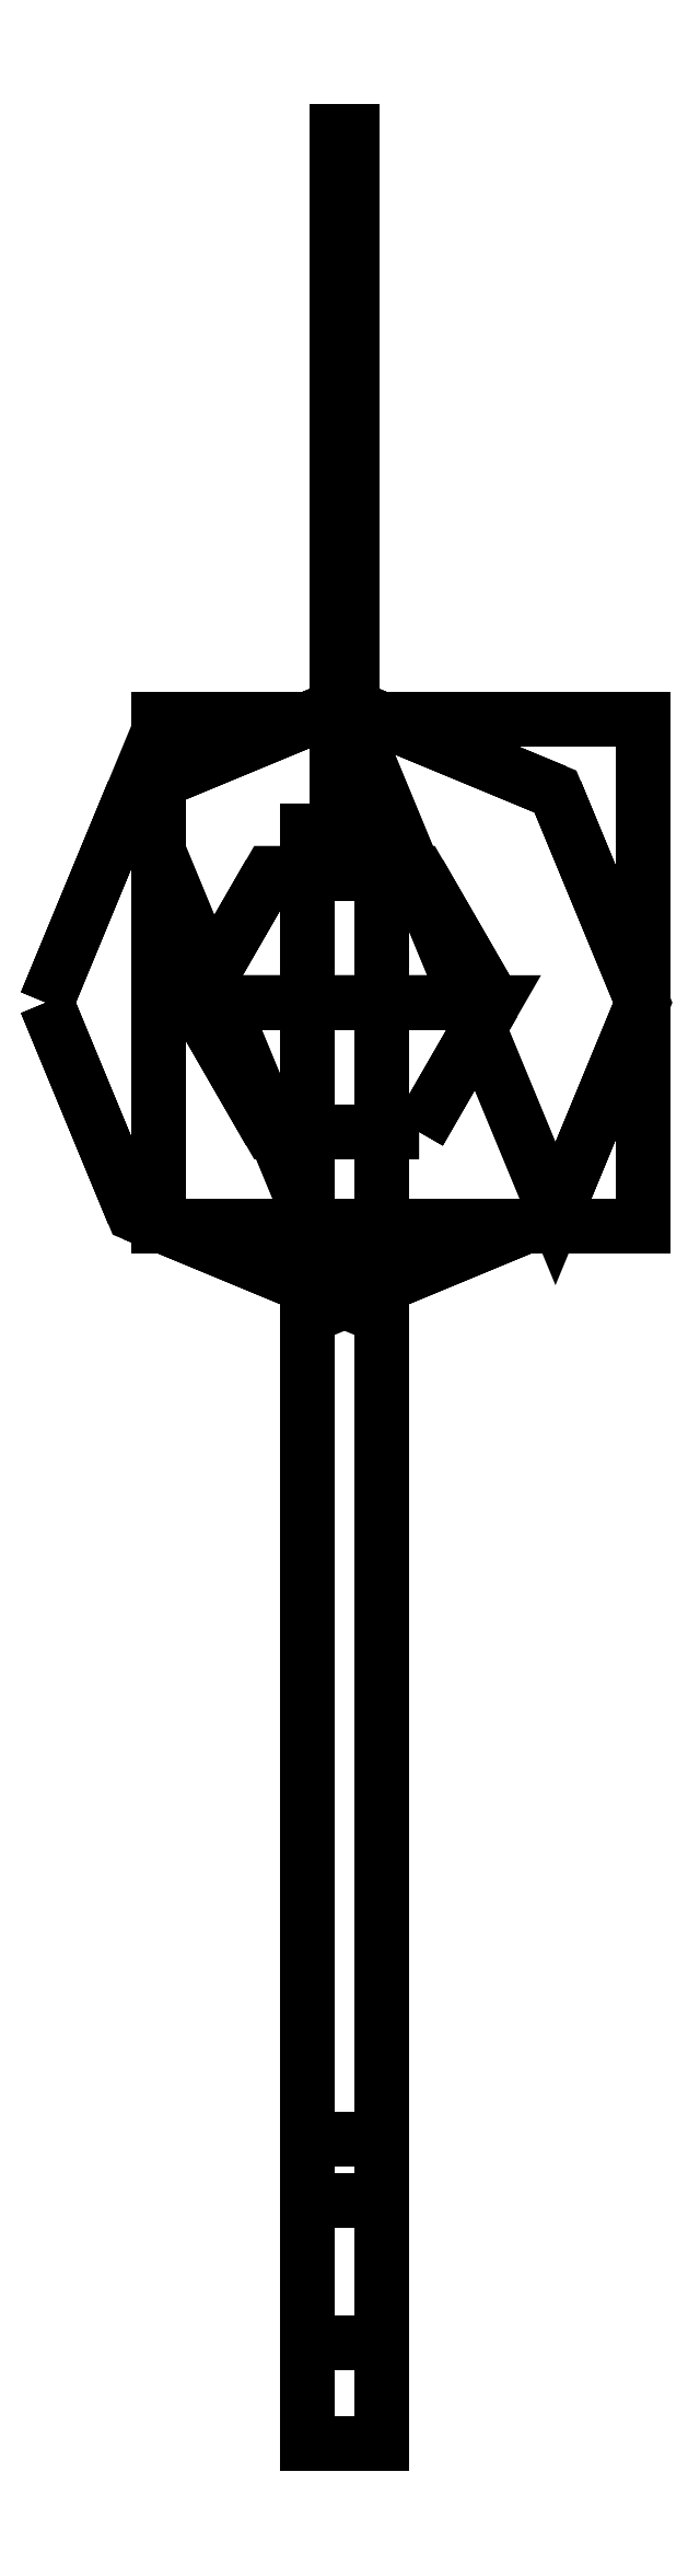
<metadata>
{"format":"dxf","ext":"dxf","renderer":"ezdxf+matplotlib","layout":"modelspace","background":"white","min_lineweight":24,"dpi":150}
</metadata>
<code>
0
SECTION
2
ENTITIES
0
3DFACE
8
0
10
0.2
20
0
30
0.1
11
0.1
21
0.1732
31
0.1
12
0.1
22
0.1732
32
10
13
0.2
23
0
33
10
0
3DFACE
8
0
10
0.1
20
0.1732
30
0.1
11
-0.1
21
0.1732
31
0.1
12
-0.1
22
0.1732
32
10
13
0.1
23
0.1732
33
10
0
3DFACE
8
0
10
-0.1
20
0.1732
30
0.1
11
-0.2
21
0
31
0.1
12
-0.2
22
0
32
10
13
-0.1
23
0.1732
33
10
0
3DFACE
8
0
10
-0.2
20
0
30
0.1
11
-0.1
21
-0.1732
31
0.1
12
-0.1
22
-0.1732
32
10
13
-0.2
23
0
33
10
0
3DFACE
8
0
10
-0.1
20
-0.1732
30
0.1
11
0.1
21
-0.1732
31
0.1
12
0.1
22
-0.1732
32
10
13
-0.1
23
-0.1732
33
10
0
3DFACE
8
0
10
0.1
20
-0.1732
30
0.1
11
0.2
21
0
31
0.1
12
0.2
22
0
32
10
13
0.1
23
-0.1732
33
10
0
3DFACE
8
0
10
-0.05
20
0.23
30
9.85
11
-0.05
21
-1.523
31
9.85
12
-0.05
22
-1.523
32
10.15
13
-0.05
23
0.23
33
10.15
0
3DFACE
8
0
10
0.05
20
-1.523
30
10.15
11
0.05
21
-1.523
31
9.85
12
0.05
22
0.23
32
9.85
13
0.05
23
0.23
33
10.15
0
3DFACE
8
0
10
-0.05
20
0.23
30
10.15
11
-0.05
21
-1.523
31
10.15
12
0.05
22
-1.523
32
10.15
13
0.05
23
0.23
33
10.15
0
3DFACE
8
0
10
0.05
20
0.23
30
10.15
11
0.05
21
0.23
31
9.85
12
-0.05
22
0.23
32
9.85
13
-0.05
23
0.23
33
10.15
0
3DFACE
8
0
10
0.05
20
0.23
30
9.85
11
0.05
21
-1.523
31
9.85
12
-0.05
22
-1.523
32
9.85
13
-0.05
23
0.23
33
9.85
0
3DFACE
8
0
10
0.01
20
0.23
30
10.05
11
0.01
21
0.23
31
9.95
12
0.01
22
0.9934
32
9.95
13
0.01
23
0.9934
33
10.05
0
3DFACE
8
0
10
-0.01
20
0.9934
30
9.95
11
-0.01
21
0.23
31
9.95
12
-0.01
22
0.23
32
10.05
13
-0.01
23
0.9934
33
10.05
0
3DFACE
8
0
10
-0.01
20
0.9934
30
10.05
11
-0.01
21
0.23
31
10.05
12
0.01
22
0.23
32
10.05
13
0.01
23
0.9934
33
10.05
0
3DFACE
8
0
10
0.01
20
0.9934
30
9.95
11
0.01
21
0.23
31
9.95
12
-0.01
22
0.23
32
9.95
13
-0.01
23
0.9934
33
9.95
0
3DFACE
8
0
10
0.02
20
0.21
30
0.1
11
0
21
0.23
31
0.1
12
0
22
0.23
32
10
13
0.02
23
0.21
33
10
0
3DFACE
8
0
10
0
20
0.23
30
0.1
11
-0.02
21
0.21
31
0.1
12
-0.02
22
0.21
32
10
13
0
23
0.23
33
10
0
3DFACE
8
0
10
-0.02
20
0.21
30
0.1
11
0
21
0.19
31
0.1
12
0
22
0.19
32
10
13
-0.02
23
0.21
33
10
0
3DFACE
8
0
10
0
20
0.19
30
0.1
11
0.02
21
0.21
31
0.1
12
0.02
22
0.21
32
10
13
0
23
0.19
33
10
0
3DFACE
8
0
10
0.05
20
-1.931
30
10.1
11
0.05
21
-1.796
31
10.23
12
-0.05
22
-1.796
32
10.23
13
-0.05
23
-1.931
33
10.1
0
3DFACE
8
0
10
0.05
20
-1.796
30
10.23
11
0.05
21
-1.604
31
10.23
12
-0.05
22
-1.604
32
10.23
13
-0.05
23
-1.796
33
10.23
0
3DFACE
8
0
10
0.05
20
-1.604
30
10.23
11
0.05
21
-1.523
31
10.15
12
-0.05
22
-1.523
32
10.15
13
-0.05
23
-1.604
33
10.23
0
3DFACE
8
0
10
0.05
20
-1.523
30
9.85
11
0.05
21
-1.604
31
9.769
12
-0.05
22
-1.604
32
9.769
13
-0.05
23
-1.523
33
9.85
0
3DFACE
8
0
10
0.05
20
-1.604
30
9.769
11
0.05
21
-1.796
31
9.769
12
-0.05
22
-1.796
32
9.769
13
-0.05
23
-1.604
33
9.769
0
3DFACE
8
0
10
0.05
20
-1.796
30
9.769
11
0.05
21
-1.931
31
9.904
12
-0.05
22
-1.931
32
9.904
13
-0.05
23
-1.796
33
9.769
0
3DFACE
8
0
10
0.05
20
-1.931
30
9.904
11
0.05
21
-1.931
31
10.1
12
-0.05
22
-1.931
32
10.1
13
-0.05
23
-1.931
33
9.904
0
3DFACE
8
0
10
0.01
20
0.9934
30
10.05
11
0.01
21
1.08
31
10.1
12
-0.01
22
1.08
32
10.1
13
-0.01
23
0.9934
33
10.05
0
3DFACE
8
0
10
0.01
20
1.08
30
10.1
11
0.01
21
1.167
31
10.05
12
-0.01
22
1.167
32
10.05
13
-0.01
23
1.08
33
10.1
0
3DFACE
8
0
10
0.01
20
1.167
30
10.05
11
0.01
21
1.167
31
9.95
12
-0.01
22
1.167
32
9.95
13
-0.01
23
1.167
33
10.05
0
3DFACE
8
0
10
0.01
20
1.167
30
9.95
11
0.01
21
1.08
31
9.9
12
-0.01
22
1.08
32
9.9
13
-0.01
23
1.167
33
9.95
0
3DFACE
8
0
10
0.01
20
1.08
30
9.9
11
0.01
21
0.9934
31
9.95
12
-0.01
22
0.9934
32
9.95
13
-0.01
23
1.08
33
9.9
0
3DFACE
8
0
10
0.01
20
0.9934
30
9.95
11
0.01
21
0.9934
31
10.05
12
-0.01
22
0.9934
32
10.05
13
-0.01
23
0.9934
33
9.95
0
3DFACE
8
0
10
-0.01
20
0.9934
30
10.05
11
-0.01
21
1.08
31
10.1
12
-0.01
22
1.167
32
10.05
13
-0.01
23
0.9934
33
9.95
0
3DFACE
8
0
10
-0.01
20
0.9934
30
9.95
11
-0.01
21
1.167
31
10.05
12
-0.01
22
1.167
32
9.95
13
-0.01
23
1.08
33
9.9
0
3DFACE
8
0
10
0.01
20
0.9934
30
10.05
11
0.01
21
1.167
31
9.95
12
0.01
22
1.167
32
10.05
13
0.01
23
1.08
33
10.1
0
3DFACE
8
0
10
0.01
20
0.9934
30
9.95
11
0.01
21
1.08
31
9.9
12
0.01
22
1.167
32
9.95
13
0.01
23
0.9934
33
10.05
0
3DFACE
8
0
10
-0.05
20
-1.796
30
10.23
11
-0.05
21
-1.604
31
10.23
12
-0.05
22
-1.523
32
10.15
13
-0.05
23
-1.931
33
10.1
0
3DFACE
8
0
10
-0.05
20
-1.931
30
10.1
11
-0.05
21
-1.523
31
10.15
12
-0.05
22
-1.523
32
9.85
13
-0.05
23
-1.931
33
9.904
0
3DFACE
8
0
10
-0.05
20
-1.931
30
9.904
11
-0.05
21
-1.523
31
9.85
12
-0.05
22
-1.604
32
9.769
13
-0.05
23
-1.796
33
9.769
0
3DFACE
8
0
10
0.05
20
-1.931
30
10.1
11
0.05
21
-1.523
31
10.15
12
0.05
22
-1.604
32
10.23
13
0.05
23
-1.796
33
10.23
0
3DFACE
8
0
10
0.05
20
-1.931
30
9.904
11
0.05
21
-1.523
31
9.85
12
0.05
22
-1.523
32
10.15
13
0.05
23
-1.931
33
10.1
0
3DFACE
8
0
10
0.05
20
-1.796
30
9.769
11
0.05
21
-1.604
31
9.769
12
0.05
22
-1.523
32
9.85
13
0.05
23
-1.931
33
9.904
0
3DFACE
8
0
10
0.2
20
0
30
10
11
0.1
21
0.1732
31
10
12
-0.1
22
0.1732
32
10
13
-0.2
23
0
33
10
0
3DFACE
8
0
10
0.1
20
-0.1732
30
10
11
0.2
21
0
31
10
12
-0.2
22
0
32
10
13
-0.1
23
-0.1732
33
10
0
3DFACE
8
0
10
0.4
20
-0.3
30
2
11
0.4
21
-0.3
31
1
12
0.4
22
0.38
32
1
13
0.4
23
0.38
33
2
0
3DFACE
8
0
10
-0.25
20
0.38
30
1
11
-0.25
21
-0.3
31
1
12
-0.25
22
-0.3
32
2
13
-0.25
23
0.38
33
2
0
3DFACE
8
0
10
-0.25
20
0.38
30
2
11
-0.25
21
-0.3
31
2
12
0.4
22
-0.3
32
2
13
0.4
23
0.38
33
2
0
3DFACE
8
0
10
-0.25
20
-0.3
30
2
11
-0.25
21
-0.3
31
1
12
0.4
22
-0.3
32
1
13
0.4
23
-0.3
33
2
0
3DFACE
8
0
10
0.4
20
0.38
30
2
11
0.4
21
0.38
31
1
12
-0.25
22
0.38
32
1
13
-0.25
23
0.38
33
2
0
3DFACE
8
0
10
0.4
20
0.38
30
1
11
0.4
21
-0.3
31
1
12
-0.25
22
-0.3
32
1
13
-0.25
23
0.38
33
1
0
3DFACE
8
0
10
0.4
20
0
30
0
11
0.2828
21
0.2828
31
0
12
0.2828
22
0.2828
32
0.1
13
0.4
23
0
33
0.1
0
3DFACE
8
0
10
0.2828
20
0.2828
30
0
11
0
21
0.4
31
0
12
0
22
0.4
32
0.1
13
0.2828
23
0.2828
33
0.1
0
3DFACE
8
0
10
0
20
0.4
30
0
11
-0.2828
21
0.2828
31
0
12
-0.2828
22
0.2828
32
0.1
13
0
23
0.4
33
0.1
0
3DFACE
8
0
10
-0.2828
20
0.2828
30
0
11
-0.4
21
0
31
0
12
-0.4
22
0
32
0.1
13
-0.2828
23
0.2828
33
0.1
0
3DFACE
8
0
10
-0.4
20
0
30
0
11
-0.2828
21
-0.2828
31
0
12
-0.2828
22
-0.2828
32
0.1
13
-0.4
23
0
33
0.1
0
3DFACE
8
0
10
-0.2828
20
-0.2828
30
0
11
-1e-16
21
-0.4
31
0
12
-1e-16
22
-0.4
32
0.1
13
-0.2828
23
-0.2828
33
0.1
0
3DFACE
8
0
10
-1e-16
20
-0.4
30
0
11
0.2828
21
-0.2828
31
0
12
0.2828
22
-0.2828
32
0.1
13
-1e-16
23
-0.4
33
0.1
0
3DFACE
8
0
10
0.2828
20
-0.2828
30
0
11
0.4
21
0
31
0
12
0.4
22
0
32
0.1
13
0.2828
23
-0.2828
33
0.1
0
3DFACE
8
0
10
-0.4
20
1e-16
30
0.1
11
-0.2828
21
-0.2828
31
0.1
12
-1e-16
22
-0.4
32
0.1
13
-0.2828
23
0.2828
33
0.1
0
3DFACE
8
0
10
-0.2828
20
0.2828
30
0.1
11
0
21
-0.4
31
0.1
12
0.2828
22
-0.2828
32
0.1
13
0
23
0.4
33
0.1
0
3DFACE
8
0
10
0
20
0.4
30
0.1
11
0.2828
21
-0.2828
31
0.1
12
0.4
22
0
32
0.1
13
0.2828
23
0.2828
33
0.1
0
VIEWPORT
8
0
10
144.7
20
101.2
30
0
40
391.1
41
222.2
68
     2
69
     1
0
VIEWPORT
8
0
10
139.2
20
100.8
30
0
40
222.8
41
161.3
68
     1
69
     2
0
ENDSEC
0
EOF

</code>
